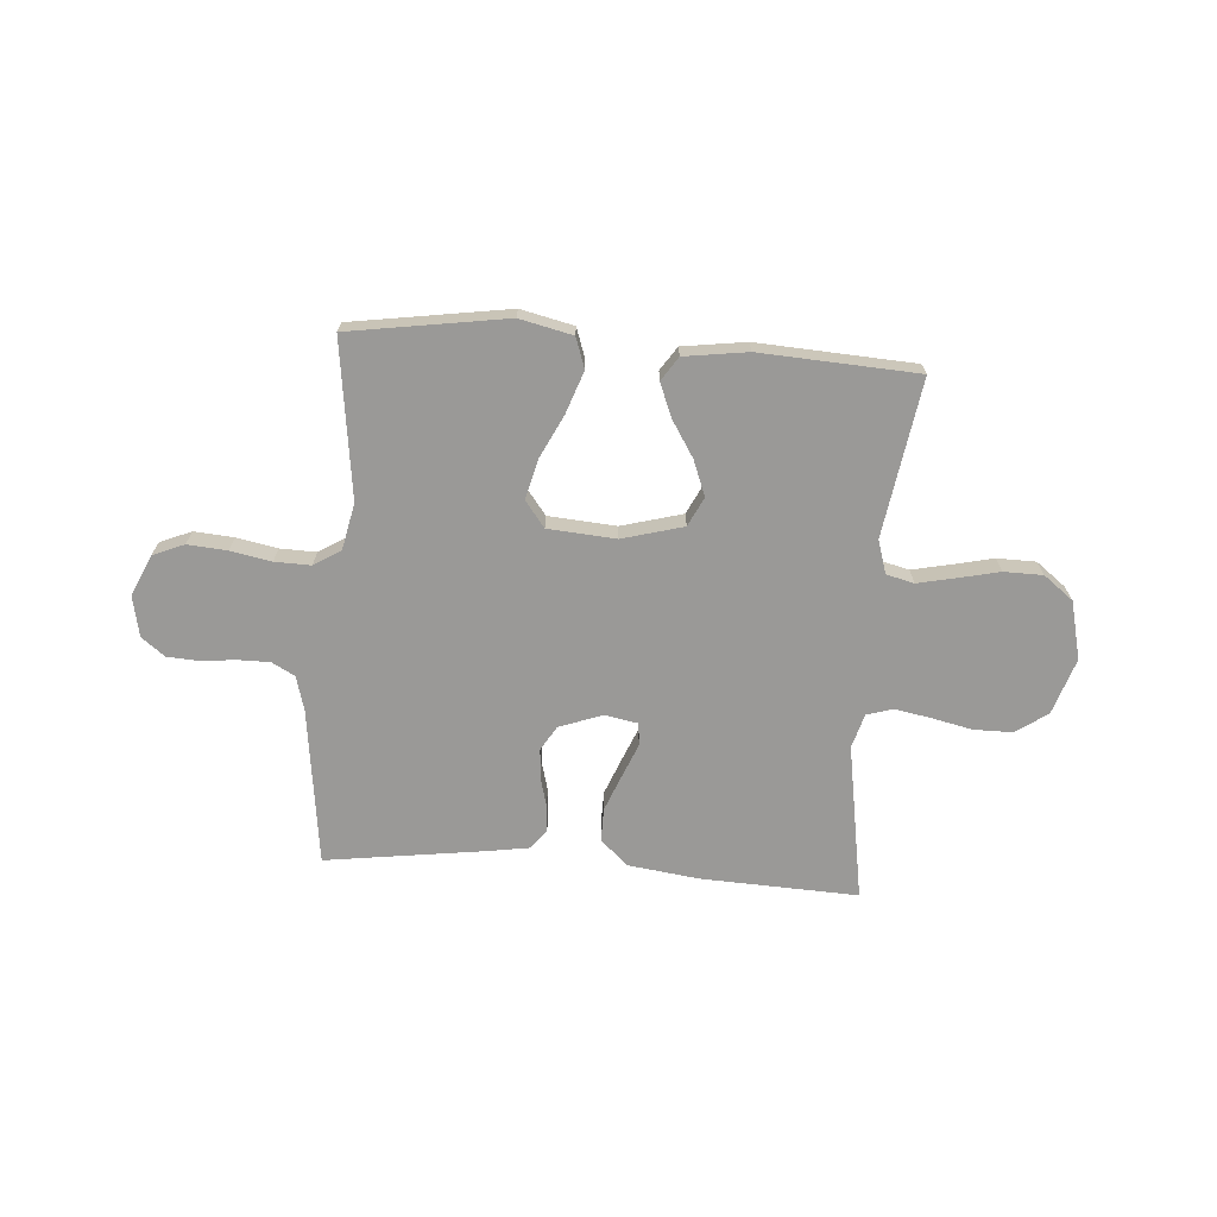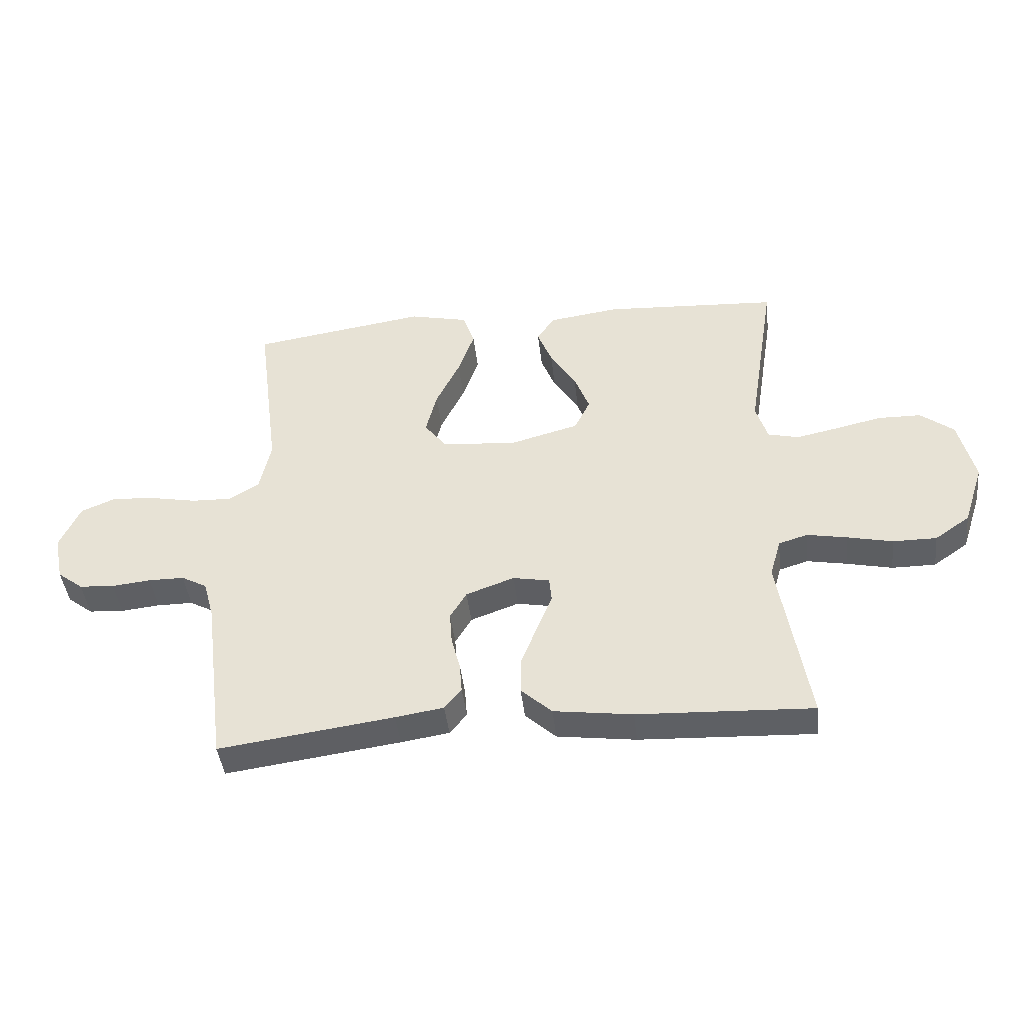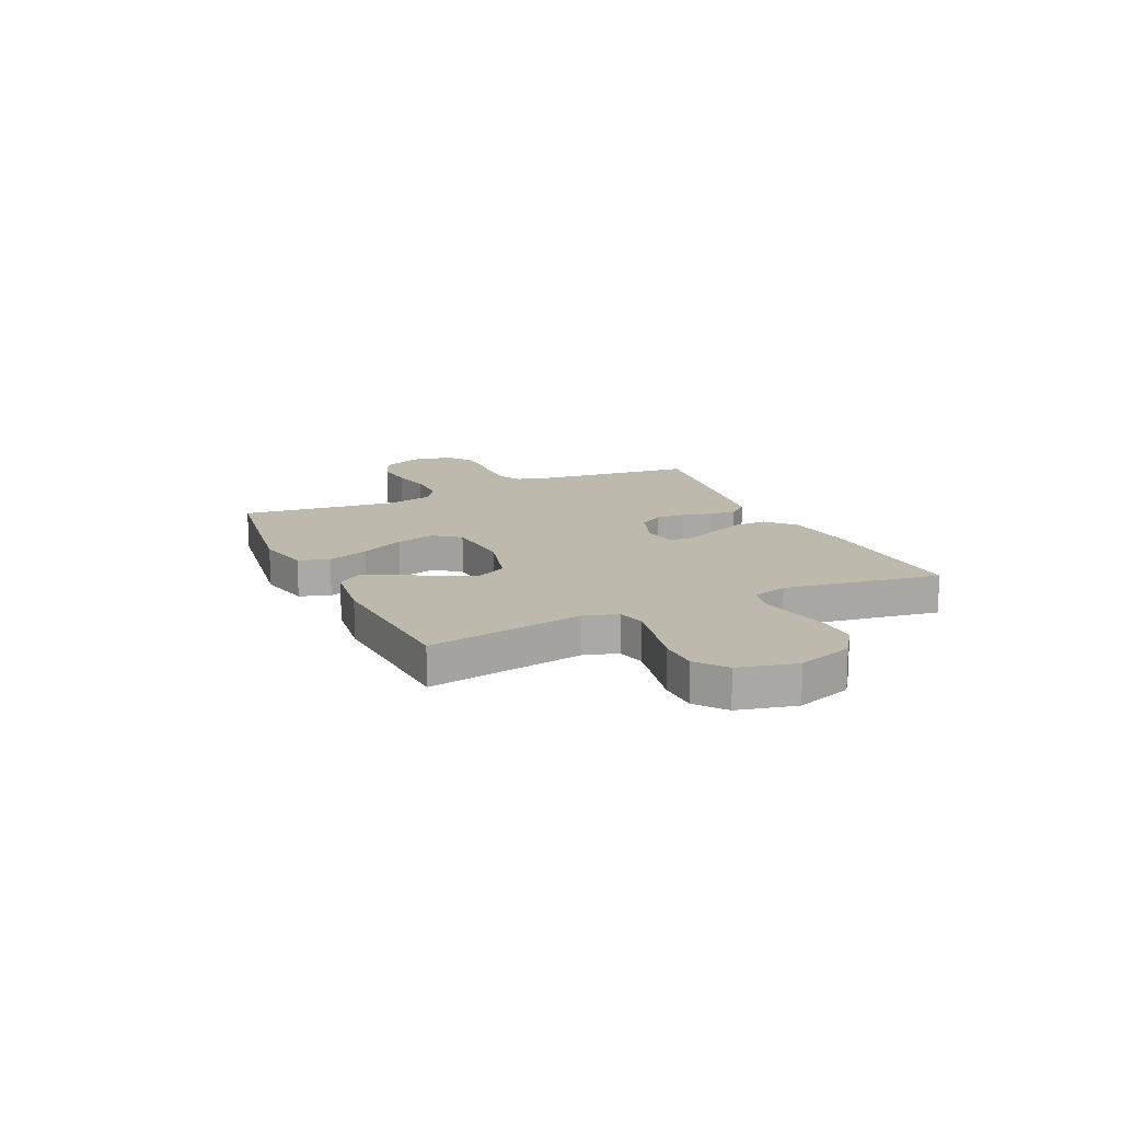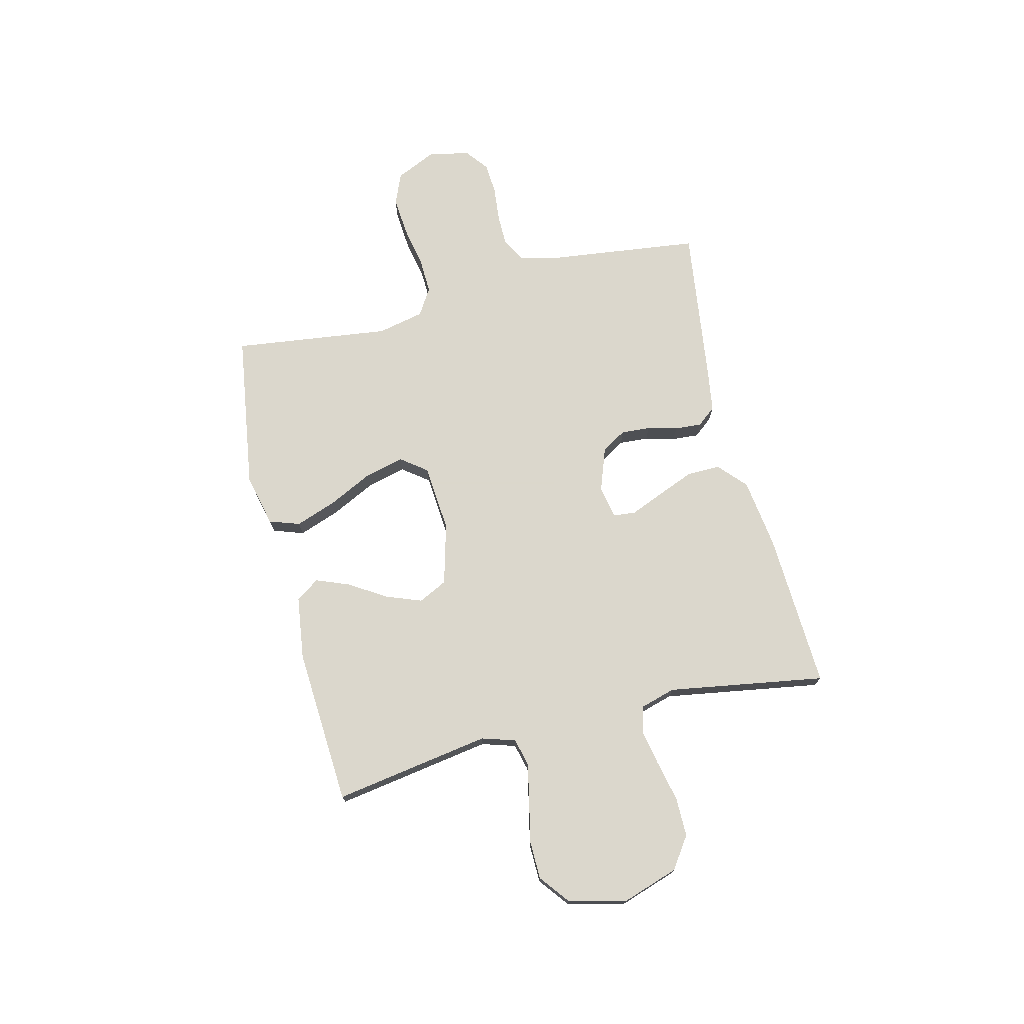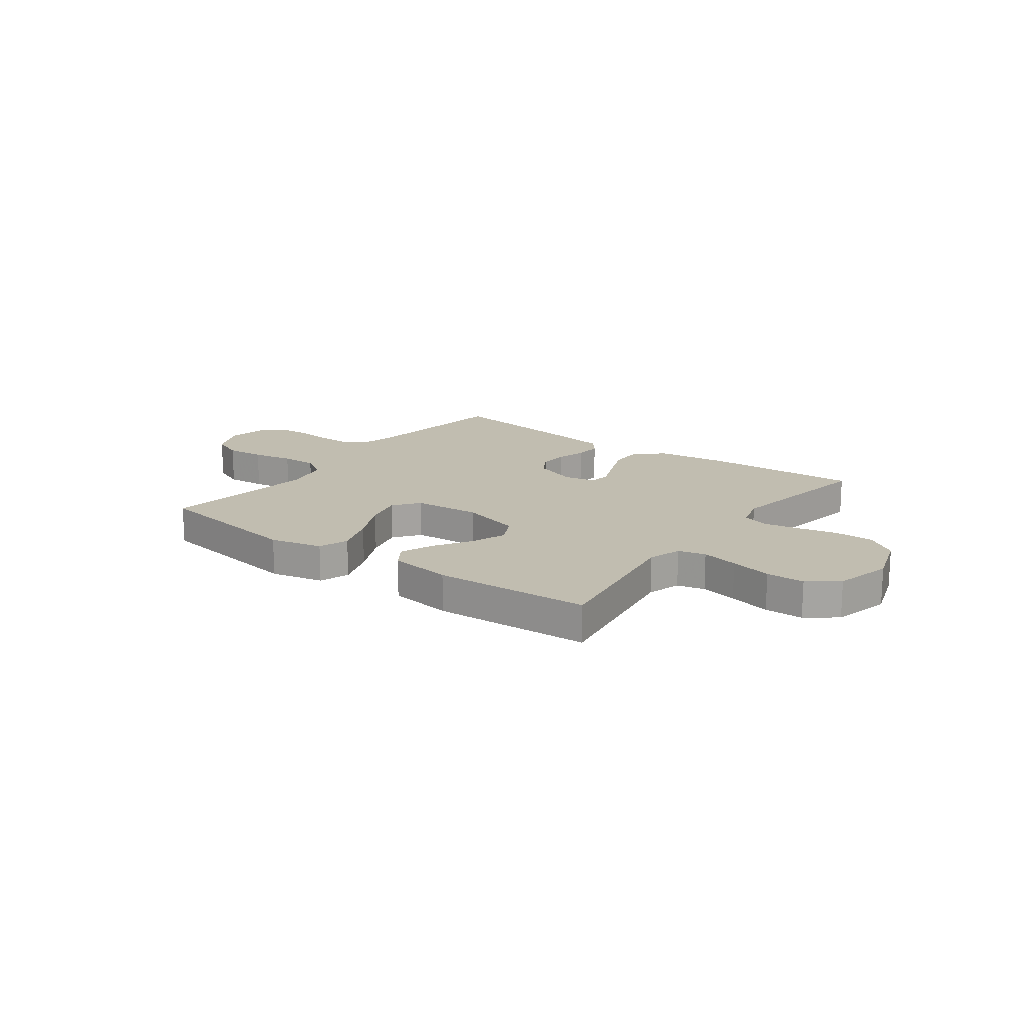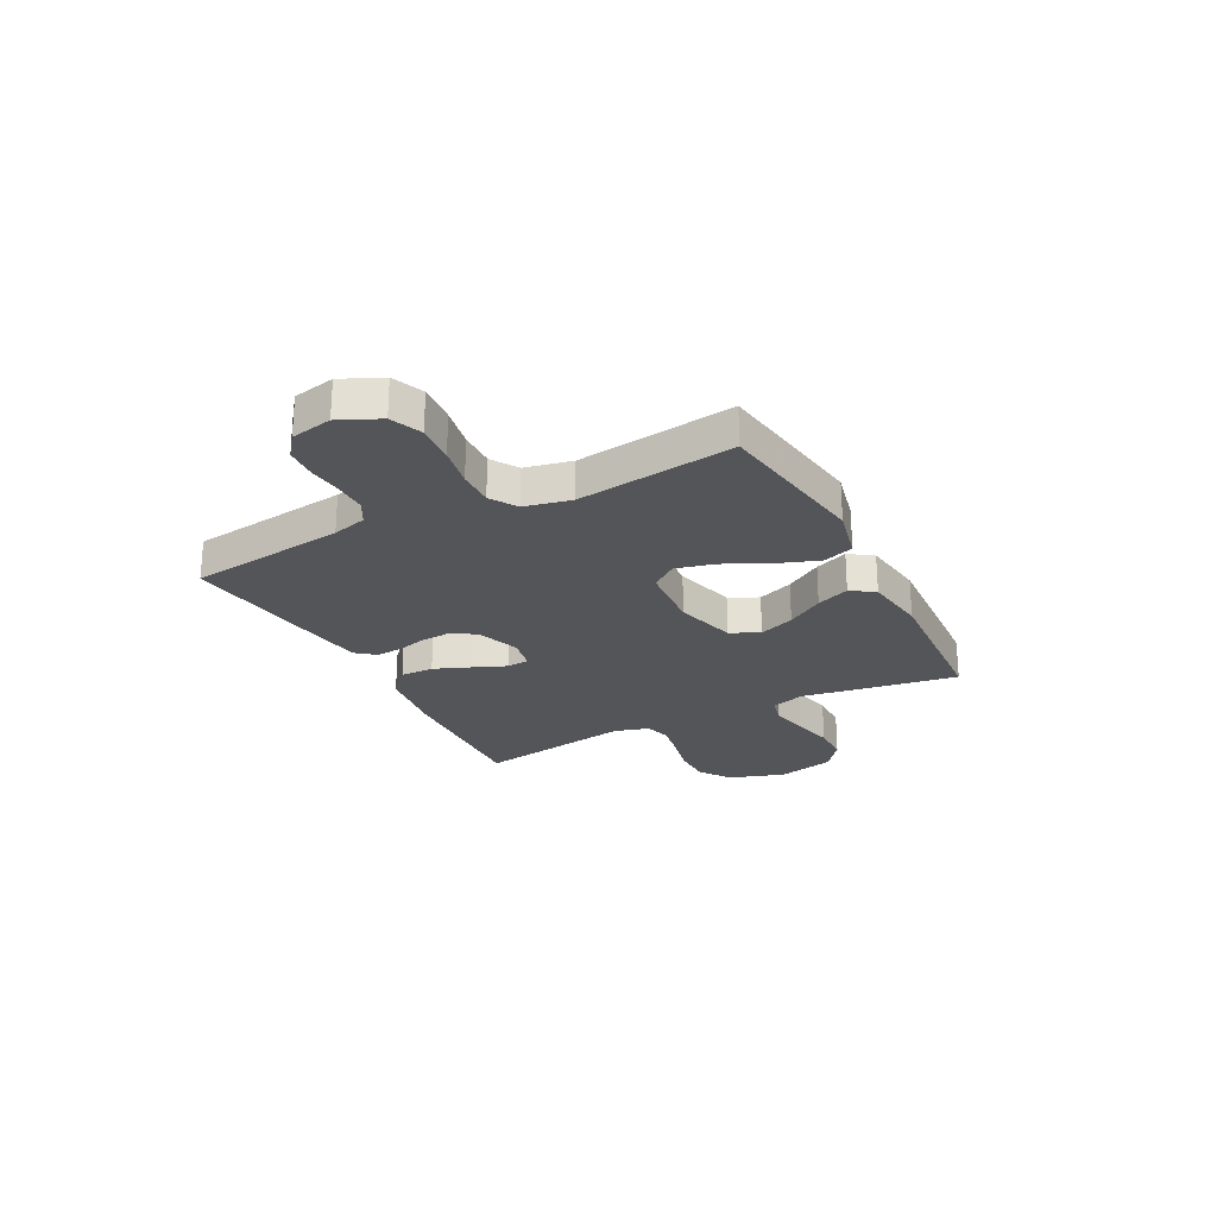
<metadata>
{"format":"obj","ext":"obj","renderer":"f3d","projection":"perspective","resolution":1024,"background":"white","views":[{"elev":-69.0,"azim":-4.2,"up":"+Y"},{"elev":-43.0,"azim":6.4,"up":"+Z"},{"elev":15.0,"azim":64.8,"up":"+Y"},{"elev":73.4,"azim":76.0,"up":"+Y"},{"elev":16.7,"azim":36.5,"up":"+Y"},{"elev":-24.7,"azim":-62.6,"up":"+Y"}]}
</metadata>
<code>
v 0.5 0.07 0.5
v 0.453 0.07 0.2
v 0.473 0.07 0.136
v 0.526 0.07 0.123
v 0.597 0.07 0.138
v 0.677 0.07 0.156
v 0.751 0.07 0.155
v 0.808 0.07 0.111
v 0.835 0.07 0
v 0.8 0.07 -0.107
v 0.74 0.07 -0.149
v 0.665 0.07 -0.149
v 0.588 0.07 -0.132
v 0.519 0.07 -0.119
v 0.469 0.07 -0.134
v 0.45 0.07 -0.2
v 0.5 0.07 -0.5
v 0.2 0.07 -0.487
v 0.065 0.07 -0.469
v 0.012 0.07 -0.421
v 0.013 0.07 -0.357
v 0.041 0.07 -0.287
v 0.067 0.07 -0.224
v 0.063 0.07 -0.181
v 0 0.07 -0.169
v -0.083 0.07 -0.199
v -0.111 0.07 -0.246
v -0.107 0.07 -0.302
v -0.092 0.07 -0.359
v -0.088 0.07 -0.41
v -0.117 0.07 -0.446
v -0.2 0.07 -0.459
v -0.5 0.07 -0.5
v -0.538 0.07 -0.2
v -0.556 0.07 -0.134
v -0.6 0.07 -0.11
v -0.661 0.07 -0.11
v -0.728 0.07 -0.117
v -0.788 0.07 -0.113
v -0.832 0.07 -0.079
v -0.848 0.07 0
v -0.813 0.07 0.077
v -0.753 0.07 0.102
v -0.678 0.07 0.096
v -0.6 0.07 0.081
v -0.531 0.07 0.079
v -0.48 0.07 0.111
v -0.461 0.07 0.2
v -0.5 0.07 0.5
v -0.2 0.07 0.546
v -0.099 0.07 0.523
v -0.079 0.07 0.465
v -0.107 0.07 0.386
v -0.148 0.07 0.302
v -0.167 0.07 0.227
v -0.129 0.07 0.177
v 0 0.07 0.167
v 0.117 0.07 0.199
v 0.144 0.07 0.254
v 0.118 0.07 0.322
v 0.074 0.07 0.392
v 0.049 0.07 0.455
v 0.079 0.07 0.5
v 0.2 0.07 0.517
v 0.5 0 0.5
v 0.453 0 0.2
v 0.473 0 0.136
v 0.526 0 0.123
v 0.597 0 0.138
v 0.677 0 0.156
v 0.751 0 0.155
v 0.808 0 0.111
v 0.835 0 0
v 0.8 0 -0.107
v 0.74 0 -0.149
v 0.665 0 -0.149
v 0.588 0 -0.132
v 0.519 0 -0.119
v 0.469 0 -0.134
v 0.45 0 -0.2
v 0.5 0 -0.5
v 0.2 0 -0.487
v 0.065 0 -0.469
v 0.012 0 -0.421
v 0.013 0 -0.357
v 0.041 0 -0.287
v 0.067 0 -0.224
v 0.063 0 -0.181
v 0 0 -0.169
v -0.083 0 -0.199
v -0.111 0 -0.246
v -0.107 0 -0.302
v -0.092 0 -0.359
v -0.088 0 -0.41
v -0.117 0 -0.446
v -0.2 0 -0.459
v -0.5 0 -0.5
v -0.538 0 -0.2
v -0.556 0 -0.134
v -0.6 0 -0.11
v -0.661 0 -0.11
v -0.728 0 -0.117
v -0.788 0 -0.113
v -0.832 0 -0.079
v -0.848 0 0
v -0.813 0 0.077
v -0.753 0 0.102
v -0.678 0 0.096
v -0.6 0 0.081
v -0.531 0 0.079
v -0.48 0 0.111
v -0.461 0 0.2
v -0.5 0 0.5
v -0.2 0 0.546
v -0.099 0 0.523
v -0.079 0 0.465
v -0.107 0 0.386
v -0.148 0 0.302
v -0.167 0 0.227
v -0.129 0 0.177
v 0 0 0.167
v 0.117 0 0.199
v 0.144 0 0.254
v 0.118 0 0.322
v 0.074 0 0.392
v 0.049 0 0.455
v 0.079 0 0.5
v 0.2 0 0.517
f 63 64 1 2
f 60 61 62 63
f 59 60 63 2
f 58 59 2 3
f 57 58 3 4
f 56 57 4
f 51 52 53 54
f 51 54 55
f 48 49 50 51
f 47 48 51 55
f 46 47 55 56
f 42 43 44 45
f 42 45 46
f 41 42 46
f 37 38 39 40
f 36 37 40 41
f 31 32 33 34
f 31 34 35
f 28 29 30 31
f 27 28 31 35
f 26 27 35 36
f 20 21 22 23
f 18 19 20 23
f 16 17 18 23
f 15 16 23 24
f 14 15 24 25
f 10 11 12 13
f 10 13 14
f 9 10 14
f 8 9 14 25
f 5 6 7 8
f 4 5 8 25
f 36 41 46 56
f 26 36 56
f 4 25 26 56
f 66 65 128 127
f 127 126 125 124
f 66 127 124 123
f 67 66 123 122
f 68 67 122 121
f 68 121 120
f 118 117 116 115
f 119 118 115
f 115 114 113 112
f 119 115 112 111
f 120 119 111 110
f 109 108 107 106
f 110 109 106
f 110 106 105
f 104 103 102 101
f 105 104 101 100
f 98 97 96 95
f 99 98 95
f 95 94 93 92
f 99 95 92 91
f 100 99 91 90
f 87 86 85 84
f 87 84 83 82
f 87 82 81 80
f 88 87 80 79
f 89 88 79 78
f 77 76 75 74
f 78 77 74
f 78 74 73
f 89 78 73 72
f 72 71 70 69
f 89 72 69 68
f 120 110 105 100
f 120 100 90
f 120 90 89 68
f 1 65 66 2
f 2 66 67 3
f 3 67 68 4
f 4 68 69 5
f 5 69 70 6
f 6 70 71 7
f 7 71 72 8
f 8 72 73 9
f 9 73 74 10
f 10 74 75 11
f 11 75 76 12
f 12 76 77 13
f 13 77 78 14
f 14 78 79 15
f 15 79 80 16
f 16 80 81 17
f 17 81 82 18
f 18 82 83 19
f 19 83 84 20
f 20 84 85 21
f 21 85 86 22
f 22 86 87 23
f 23 87 88 24
f 24 88 89 25
f 25 89 90 26
f 26 90 91 27
f 27 91 92 28
f 28 92 93 29
f 29 93 94 30
f 30 94 95 31
f 31 95 96 32
f 32 96 97 33
f 33 97 98 34
f 34 98 99 35
f 35 99 100 36
f 36 100 101 37
f 37 101 102 38
f 38 102 103 39
f 39 103 104 40
f 40 104 105 41
f 41 105 106 42
f 42 106 107 43
f 43 107 108 44
f 44 108 109 45
f 45 109 110 46
f 46 110 111 47
f 47 111 112 48
f 48 112 113 49
f 49 113 114 50
f 50 114 115 51
f 51 115 116 52
f 52 116 117 53
f 53 117 118 54
f 54 118 119 55
f 55 119 120 56
f 56 120 121 57
f 57 121 122 58
f 58 122 123 59
f 59 123 124 60
f 60 124 125 61
f 61 125 126 62
f 62 126 127 63
f 63 127 128 64
f 64 128 65 1

</code>
